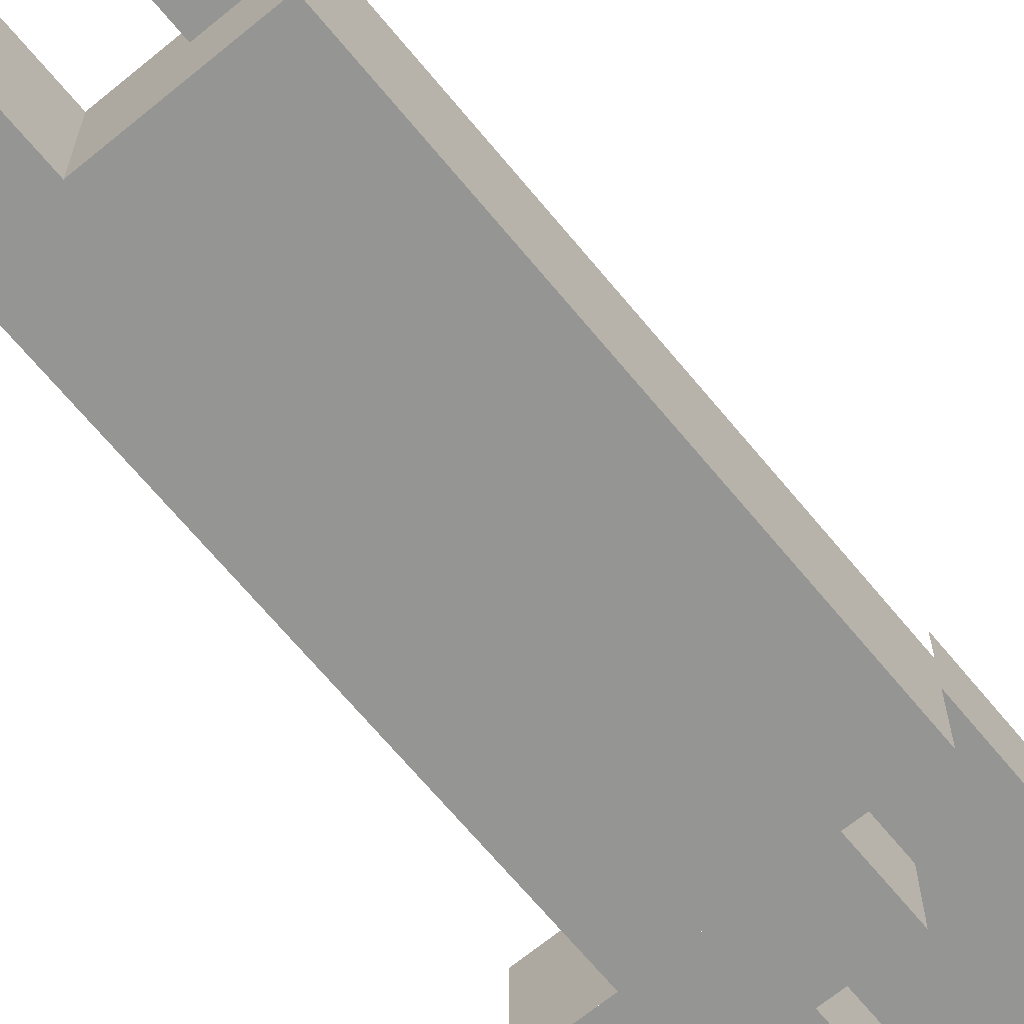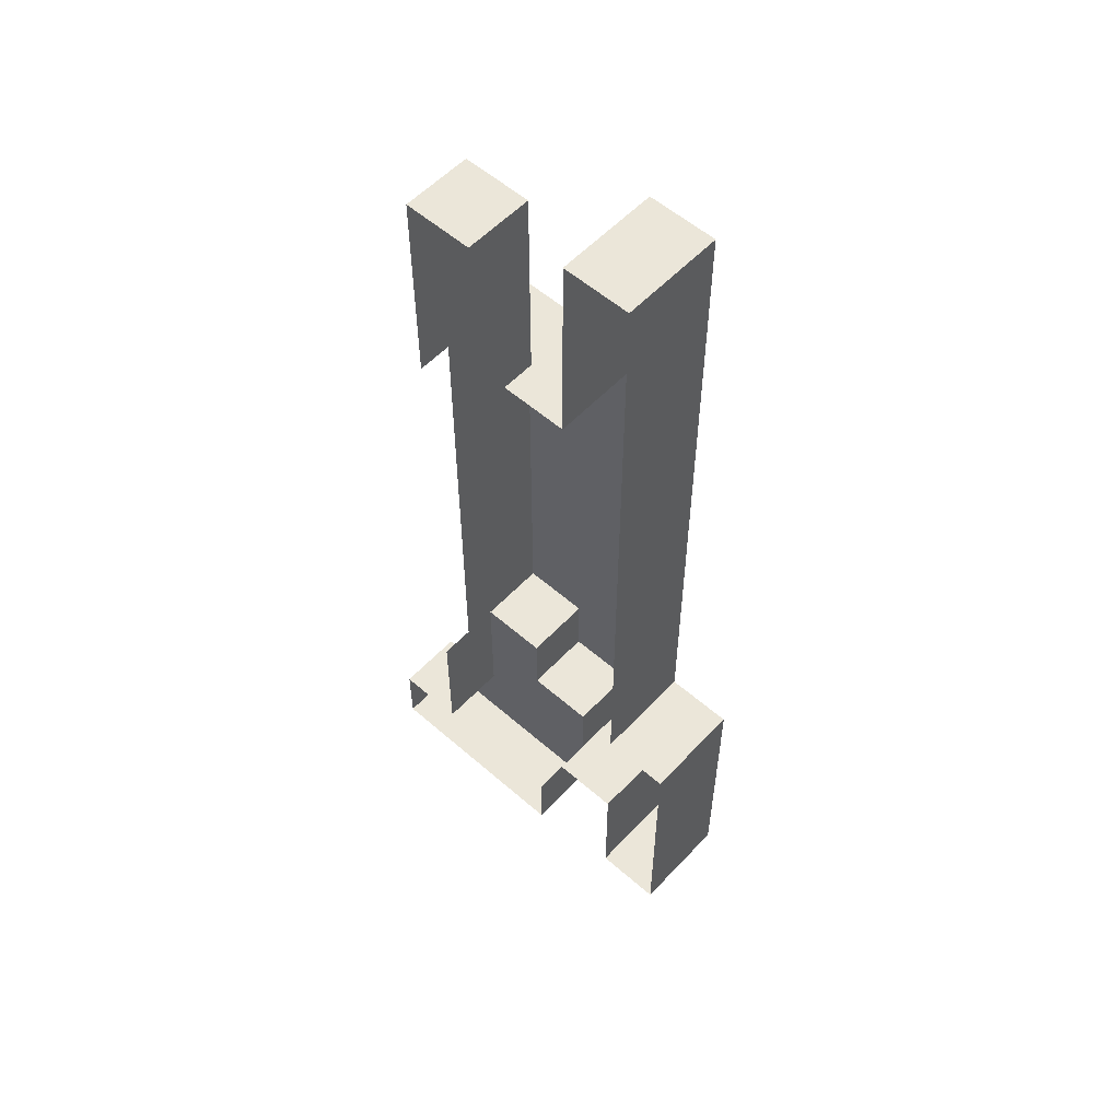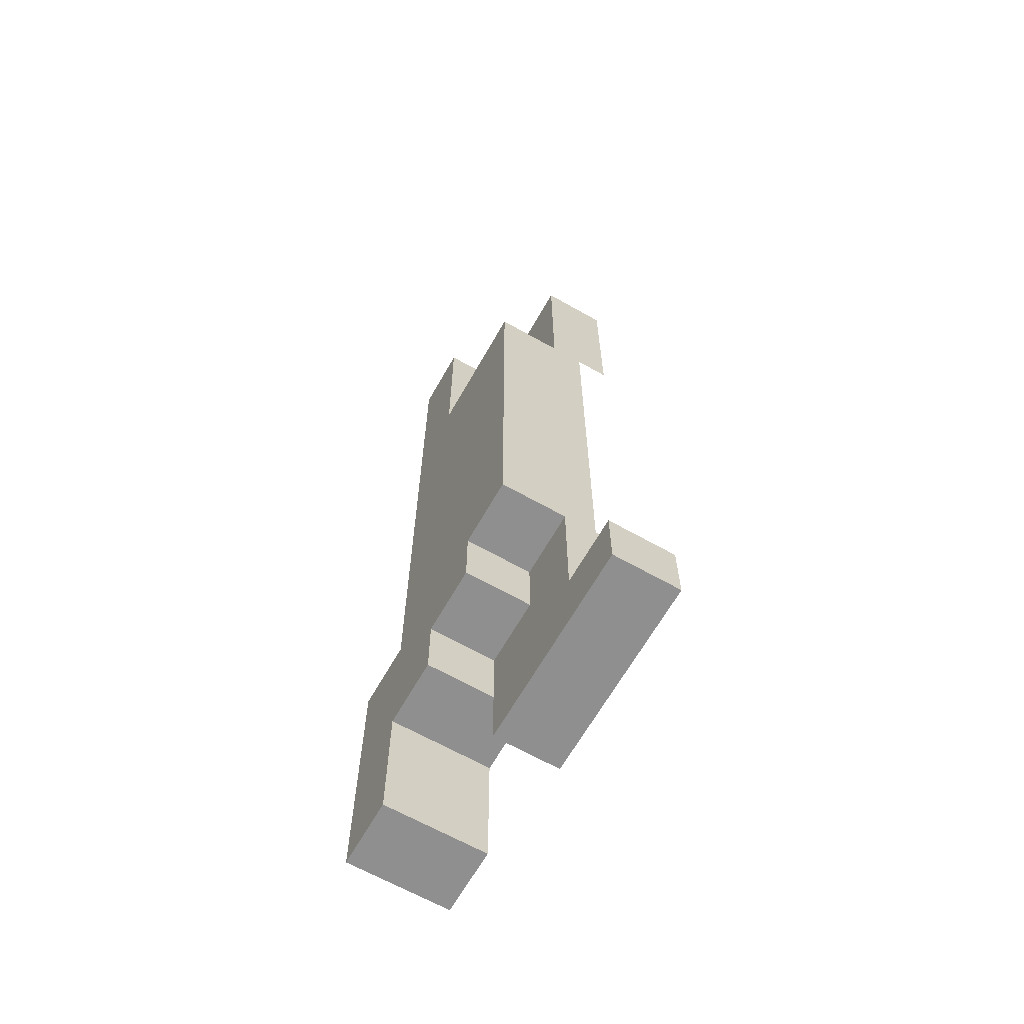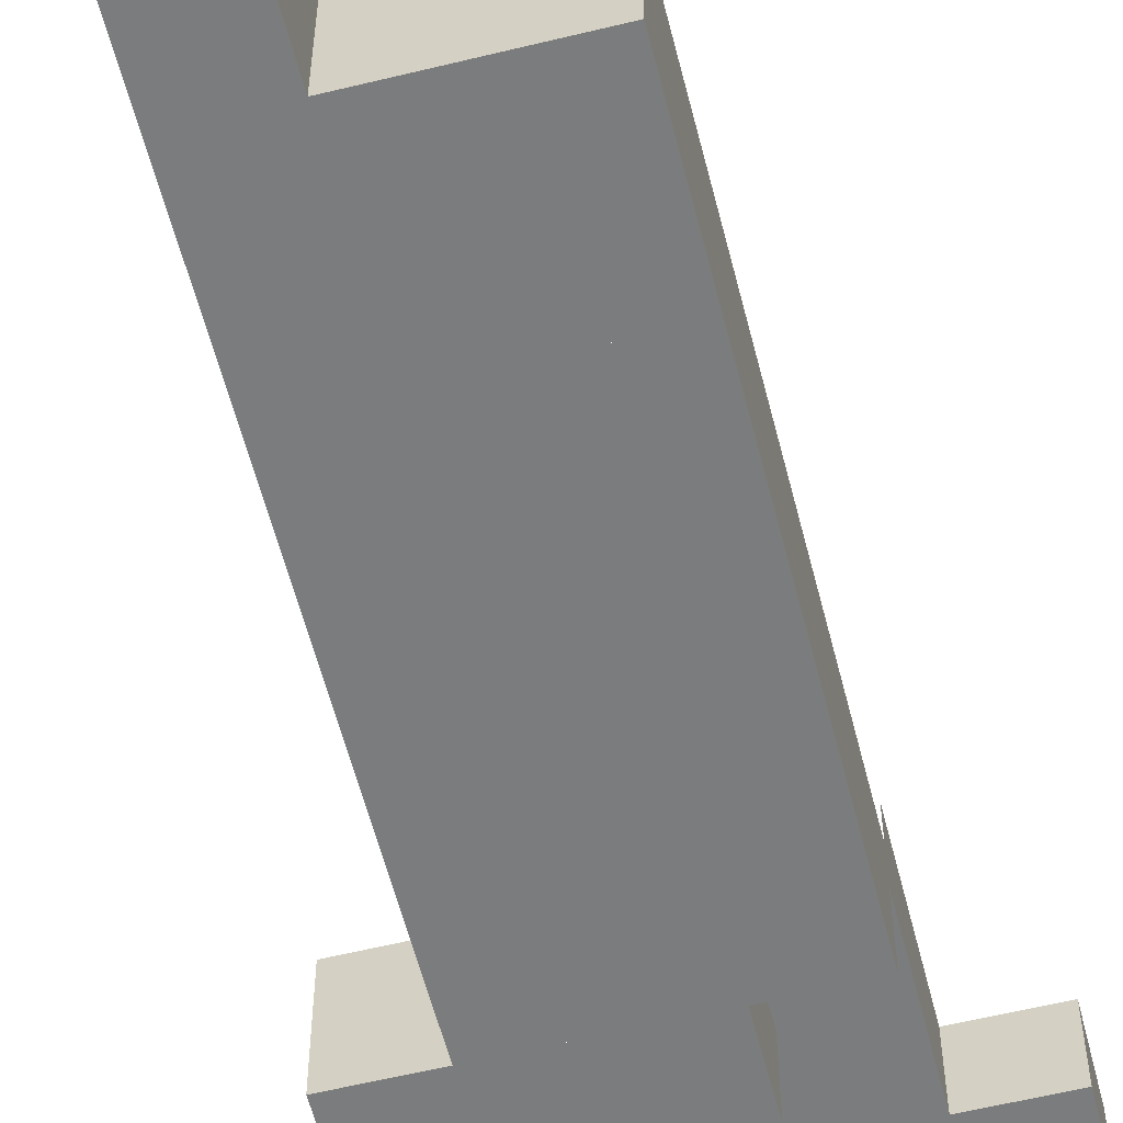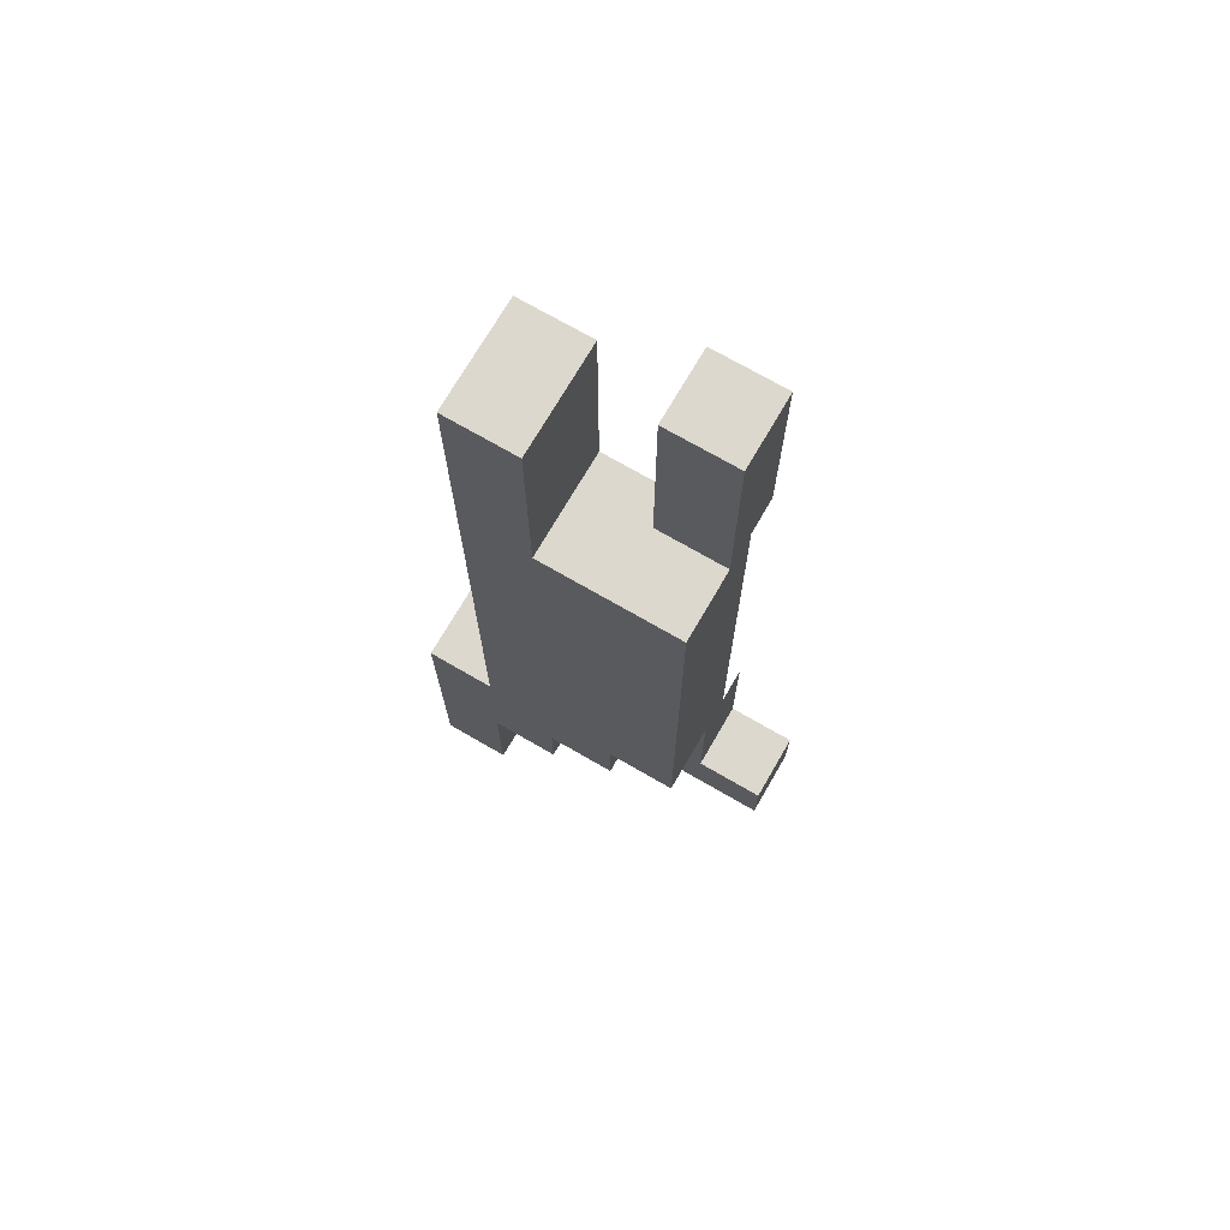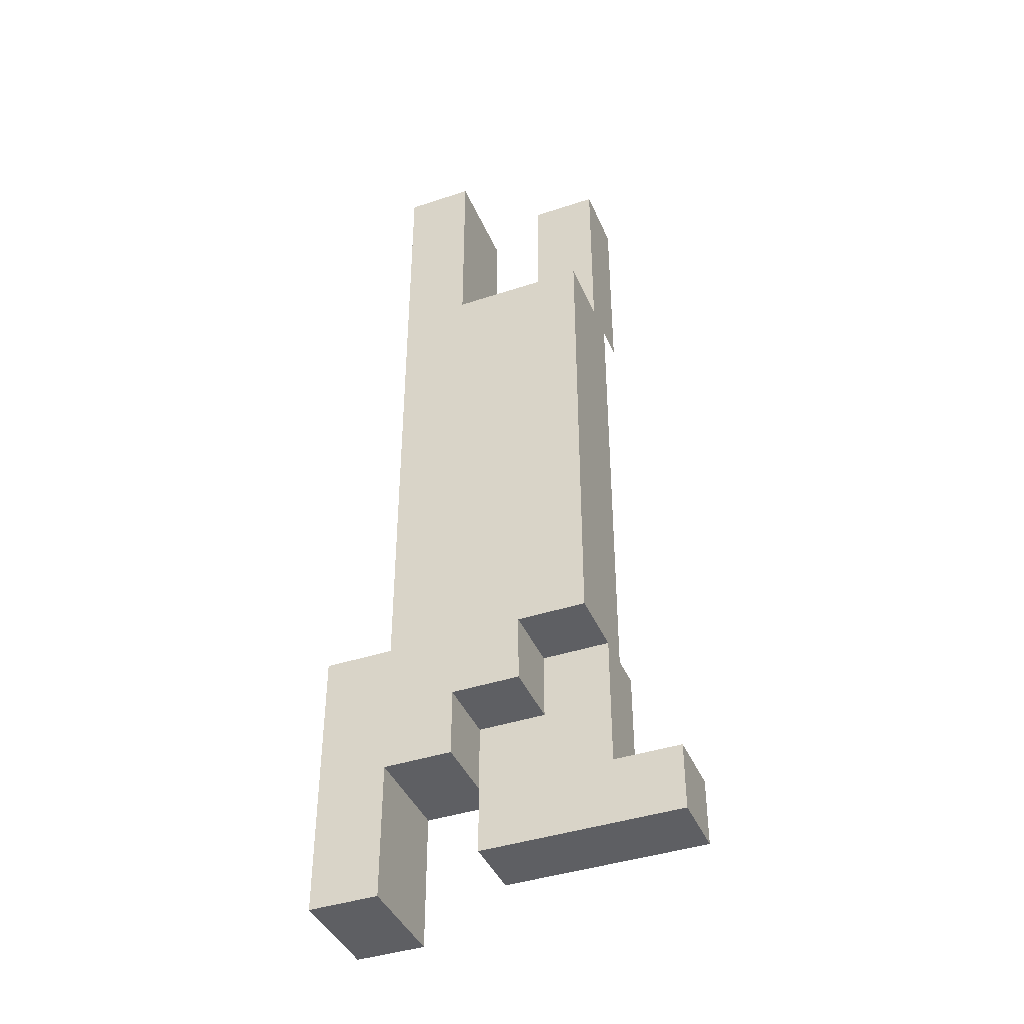
<metadata>
{"format":"obj","ext":"obj","renderer":"f3d","projection":"perspective","resolution":1024,"background":"white","views":[{"elev":-67.4,"azim":-140.5,"up":"+Z"},{"elev":56.2,"azim":42.4,"up":"+Y"},{"elev":-65.4,"azim":-119.6,"up":"+Y"},{"elev":-58.6,"azim":-165.8,"up":"+Z"},{"elev":72.1,"azim":-149.9,"up":"+Y"},{"elev":-41.1,"azim":-158.1,"up":"+Y"}]}
</metadata>
<code>
o 1
v 0 7 1
v 1 7 1
v 0 6 1
v 1 7 1
v 1 6 1
v 0 6 1
v 2 7 0
v 3 7 0
v 2 6 0
v 3 7 0
v 3 6 0
v 2 6 0
v 0 6 1
v 1 6 1
v 0 5 1
v 1 6 1
v 1 5 1
v 0 5 1
v 2 6 0
v 3 6 0
v 2 5 0
v 3 6 0
v 3 5 0
v 2 5 0
v 0 5 1
v 1 5 1
v 0 4 1
v 1 5 1
v 1 4 1
v 0 4 1
v 2 5 0
v 3 5 0
v 2 4 0
v 3 5 0
v 3 4 0
v 2 4 0
v 0 4 0
v 2 4 0
v 0 3 0
v 2 4 0
v 2 3 0
v 0 3 0
v 2 4 0
v 3 4 0
v 2 3 0
v 3 4 0
v 3 3 0
v 2 3 0
v 0 3 0
v 2 3 0
v 0 2 0
v 2 3 0
v 2 2 0
v 0 2 0
v 2 3 0
v 3 3 0
v 2 2 0
v 3 3 0
v 3 2 0
v 2 2 0
v 0 2 0
v 3 2 0
v 0 1 0
v 3 2 0
v 3 1 0
v 0 1 0
v 0 1 0
v 3 1 0
v 0 0 0
v 3 1 0
v 3 0 0
v 0 0 0
v 0 0 0
v 3 0 0
v 0 -1 0
v 3 0 0
v 3 -1 0
v 0 -1 0
v 0 -1 0
v 3 -1 0
v 0 -2 0
v 3 -1 0
v 3 -2 0
v 0 -2 0
v 0 -2 0
v 3 -2 0
v 0 -3 0
v 3 -2 0
v 3 -3 0
v 0 -3 0
v 0 -3 1
v 1 -3 1
v 0 -4 1
v 1 -3 1
v 1 -4 1
v 0 -4 1
v 1 -3 0
v 4 -3 0
v 1 -4 0
v 4 -3 0
v 4 -4 0
v 1 -4 0
v 0 -4 1
v 2 -4 1
v 0 -5 1
v 2 -4 1
v 2 -5 1
v 0 -5 1
v 2 -4 0
v 3 -4 0
v 2 -5 0
v 3 -4 0
v 3 -5 0
v 2 -5 0
v 3 -4 0
v 4 -4 0
v 3 -5 0
v 4 -4 0
v 4 -5 0
v 3 -5 0
v -1 -5 1
v 2 -5 1
v -1 -6 1
v 2 -5 1
v 2 -6 1
v -1 -6 1
v 3 -5 0
v 4 -5 0
v 3 -6 0
v 4 -5 0
v 4 -6 0
v 3 -6 0
v 3 -6 0
v 4 -6 0
v 3 -7 0
v 4 -6 0
v 4 -7 0
v 3 -7 0
v 0 6 1
v 0 6 2
v 0 7 1
v 0 6 2
v 0 7 2
v 0 7 1
v 2 6 0
v 2 6 1.5
v 2 7 0
v 2 6 1.5
v 2 7 1.5
v 2 7 0
v 0 5 1
v 0 5 2
v 0 6 1
v 0 5 2
v 0 6 2
v 0 6 1
v 2 5 0
v 2 5 1.5
v 2 6 0
v 2 5 1.5
v 2 6 1.5
v 2 6 0
v 0 4 1
v 0 4 2
v 0 5 1
v 0 4 2
v 0 5 2
v 0 5 1
v 2 4 0
v 2 4 1.5
v 2 5 0
v 2 4 1.5
v 2 5 1.5
v 2 5 0
v 0 3 0
v 0 3 1.5
v 0 4 0
v 0 3 1.5
v 0 4 1.5
v 0 4 0
v 0 2 0
v 0 2 1.5
v 0 3 0
v 0 2 1.5
v 0 3 1.5
v 0 3 0
v 0 1 0
v 0 1 1.5
v 0 2 0
v 0 1 1.5
v 0 2 1.5
v 0 2 0
v 0 0 0
v 0 0 1.5
v 0 1 0
v 0 0 1.5
v 0 1 1.5
v 0 1 0
v 0 -1 0
v 0 -1 1.5
v 0 0 0
v 0 -1 1.5
v 0 0 1.5
v 0 0 0
v 0 -2 0
v 0 -2 1.5
v 0 -1 0
v 0 -2 1.5
v 0 -1 1.5
v 0 -1 0
v 0 -3 0
v 0 -3 1.5
v 0 -2 0
v 0 -3 1.5
v 0 -2 1.5
v 0 -2 0
v 0 -4 1
v 0 -4 2
v 0 -3 1
v 0 -4 2
v 0 -3 2
v 0 -3 1
v 1 -4 0
v 1 -4 1
v 1 -3 0
v 1 -4 1
v 1 -3 1
v 1 -3 0
v 0 -5 1
v 0 -5 2
v 0 -4 1
v 0 -5 2
v 0 -4 2
v 0 -4 1
v 2 -5 0
v 2 -5 1
v 2 -4 0
v 2 -5 1
v 2 -4 1
v 2 -4 0
v -1 -6 1
v -1 -6 2
v -1 -5 1
v -1 -6 2
v -1 -5 2
v -1 -5 1
v 3 -6 0
v 3 -6 1.5
v 3 -5 0
v 3 -6 1.5
v 3 -5 1.5
v 3 -5 0
v 3 -7 0
v 3 -7 1.5
v 3 -6 0
v 3 -7 1.5
v 3 -6 1.5
v 3 -6 0
v 1 7 1
v 1 7 2
v 1 6 1
v 1 7 2
v 1 6 2
v 1 6 1
v 3 7 0
v 3 7 1.5
v 3 6 0
v 3 7 1.5
v 3 6 1.5
v 3 6 0
v 1 6 1
v 1 6 2
v 1 5 1
v 1 6 2
v 1 5 2
v 1 5 1
v 3 6 0
v 3 6 1.5
v 3 5 0
v 3 6 1.5
v 3 5 1.5
v 3 5 0
v 1 5 1
v 1 5 2
v 1 4 1
v 1 5 2
v 1 4 2
v 1 4 1
v 3 5 0
v 3 5 1.5
v 3 4 0
v 3 5 1.5
v 3 4 1.5
v 3 4 0
v 3 4 0
v 3 4 1.5
v 3 3 0
v 3 4 1.5
v 3 3 1.5
v 3 3 0
v 3 3 0
v 3 3 1.5
v 3 2 0
v 3 3 1.5
v 3 2 1.5
v 3 2 0
v 3 2 0
v 3 2 1.5
v 3 1 0
v 3 2 1.5
v 3 1 1.5
v 3 1 0
v 3 1 0
v 3 1 1.5
v 3 0 0
v 3 1 1.5
v 3 0 1.5
v 3 0 0
v 3 0 0
v 3 0 1.5
v 3 -1 0
v 3 0 1.5
v 3 -1 1.5
v 3 -1 0
v 3 -1 0
v 3 -1 1.5
v 3 -2 0
v 3 -1 1.5
v 3 -2 1.5
v 3 -2 0
v 3 -2 0
v 3 -2 1.5
v 3 -3 0
v 3 -2 1.5
v 3 -3 1.5
v 3 -3 0
v 4 -3 0
v 4 -3 1.5
v 4 -4 0
v 4 -3 1.5
v 4 -4 1.5
v 4 -4 0
v 4 -4 0
v 4 -4 1.5
v 4 -5 0
v 4 -4 1.5
v 4 -5 1.5
v 4 -5 0
v 2 -5 1
v 2 -5 2
v 2 -6 1
v 2 -5 2
v 2 -6 2
v 2 -6 1
v 4 -5 0
v 4 -5 1.5
v 4 -6 0
v 4 -5 1.5
v 4 -6 1.5
v 4 -6 0
v 4 -6 0
v 4 -6 1.5
v 4 -7 0
v 4 -6 1.5
v 4 -7 1.5
v 4 -7 0
v -1 -5 1
v -1 -5 2
v 0 -5 1
v -1 -5 2
v 0 -5 2
v 0 -5 1
v 0 7 1
v 0 7 2
v 1 7 1
v 0 7 2
v 1 7 2
v 1 7 1
v 0 4 0
v 0 4 1
v 1 4 0
v 0 4 1
v 1 4 1
v 1 4 0
v 1 4 0
v 1 4 1.5
v 2 4 0
v 1 4 1.5
v 2 4 1.5
v 2 4 0
v 2 7 0
v 2 7 1.5
v 3 7 0
v 2 7 1.5
v 3 7 1.5
v 3 7 0
v 3 -3 0
v 3 -3 1.5
v 4 -3 0
v 3 -3 1.5
v 4 -3 1.5
v 4 -3 0
v 0 -6 1
v 0 -6 2
v -1 -6 1
v 0 -6 2
v -1 -6 2
v -1 -6 1
v 1 -3 0
v 1 -3 1
v 0 -3 0
v 1 -3 1
v 0 -3 1
v 0 -3 0
v 1 -6 1
v 1 -6 2
v 0 -6 1
v 1 -6 2
v 0 -6 2
v 0 -6 1
v 2 -4 0
v 2 -4 1
v 1 -4 0
v 2 -4 1
v 1 -4 1
v 1 -4 0
v 2 -6 1
v 2 -6 2
v 1 -6 1
v 2 -6 2
v 1 -6 2
v 1 -6 1
v 3 -5 0
v 3 -5 1.5
v 2 -5 0
v 3 -5 1.5
v 2 -5 1.5
v 2 -5 0
v 4 -7 0
v 4 -7 1.5
v 3 -7 0
v 4 -7 1.5
v 3 -7 1.5
v 3 -7 0
f 1 2 3
f 4 5 6
f 7 8 9
f 10 11 12
f 13 14 15
f 16 17 18
f 19 20 21
f 22 23 24
f 25 26 27
f 28 29 30
f 31 32 33
f 34 35 36
f 37 38 39
f 40 41 42
f 43 44 45
f 46 47 48
f 49 50 51
f 52 53 54
f 55 56 57
f 58 59 60
f 61 62 63
f 64 65 66
f 67 68 69
f 70 71 72
f 73 74 75
f 76 77 78
f 79 80 81
f 82 83 84
f 85 86 87
f 88 89 90
f 91 92 93
f 94 95 96
f 97 98 99
f 100 101 102
f 103 104 105
f 106 107 108
f 109 110 111
f 112 113 114
f 115 116 117
f 118 119 120
f 121 122 123
f 124 125 126
f 127 128 129
f 130 131 132
f 133 134 135
f 136 137 138
f 139 140 141
f 142 143 144
f 145 146 147
f 148 149 150
f 151 152 153
f 154 155 156
f 157 158 159
f 160 161 162
f 163 164 165
f 166 167 168
f 169 170 171
f 172 173 174
f 175 176 177
f 178 179 180
f 181 182 183
f 184 185 186
f 187 188 189
f 190 191 192
f 193 194 195
f 196 197 198
f 199 200 201
f 202 203 204
f 205 206 207
f 208 209 210
f 211 212 213
f 214 215 216
f 217 218 219
f 220 221 222
f 223 224 225
f 226 227 228
f 229 230 231
f 232 233 234
f 235 236 237
f 238 239 240
f 241 242 243
f 244 245 246
f 247 248 249
f 250 251 252
f 253 254 255
f 256 257 258
f 259 260 261
f 262 263 264
f 265 266 267
f 268 269 270
f 271 272 273
f 274 275 276
f 277 278 279
f 280 281 282
f 283 284 285
f 286 287 288
f 289 290 291
f 292 293 294
f 295 296 297
f 298 299 300
f 301 302 303
f 304 305 306
f 307 308 309
f 310 311 312
f 313 314 315
f 316 317 318
f 319 320 321
f 322 323 324
f 325 326 327
f 328 329 330
f 331 332 333
f 334 335 336
f 337 338 339
f 340 341 342
f 343 344 345
f 346 347 348
f 349 350 351
f 352 353 354
f 355 356 357
f 358 359 360
f 361 362 363
f 364 365 366
f 367 368 369
f 370 371 372
f 373 374 375
f 376 377 378
f 379 380 381
f 382 383 384
f 385 386 387
f 388 389 390
f 391 392 393
f 394 395 396
f 397 398 399
f 400 401 402
f 403 404 405
f 406 407 408
f 409 410 411
f 412 413 414
f 415 416 417
f 418 419 420
f 421 422 423
f 424 425 426
f 427 428 429
f 430 431 432
f 433 434 435
f 436 437 438
f 439 440 441
f 442 443 444

</code>
